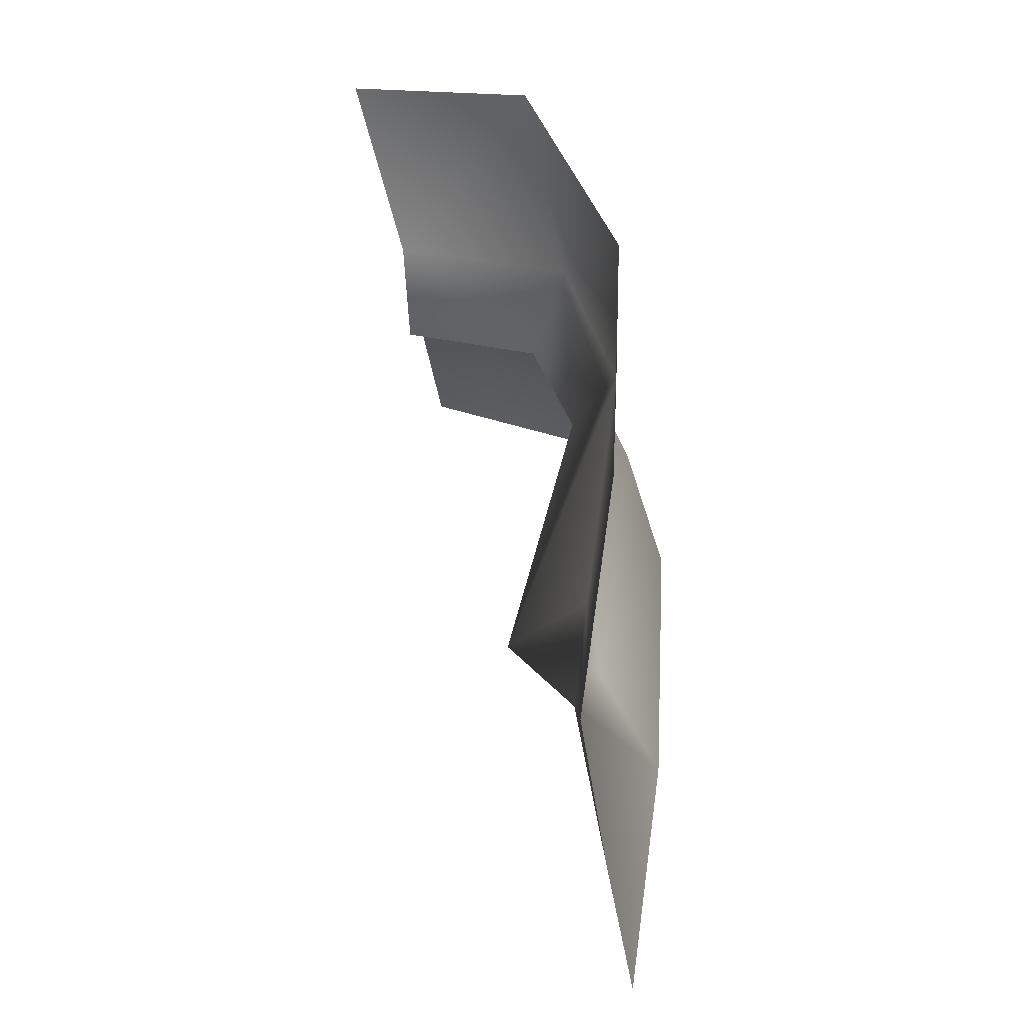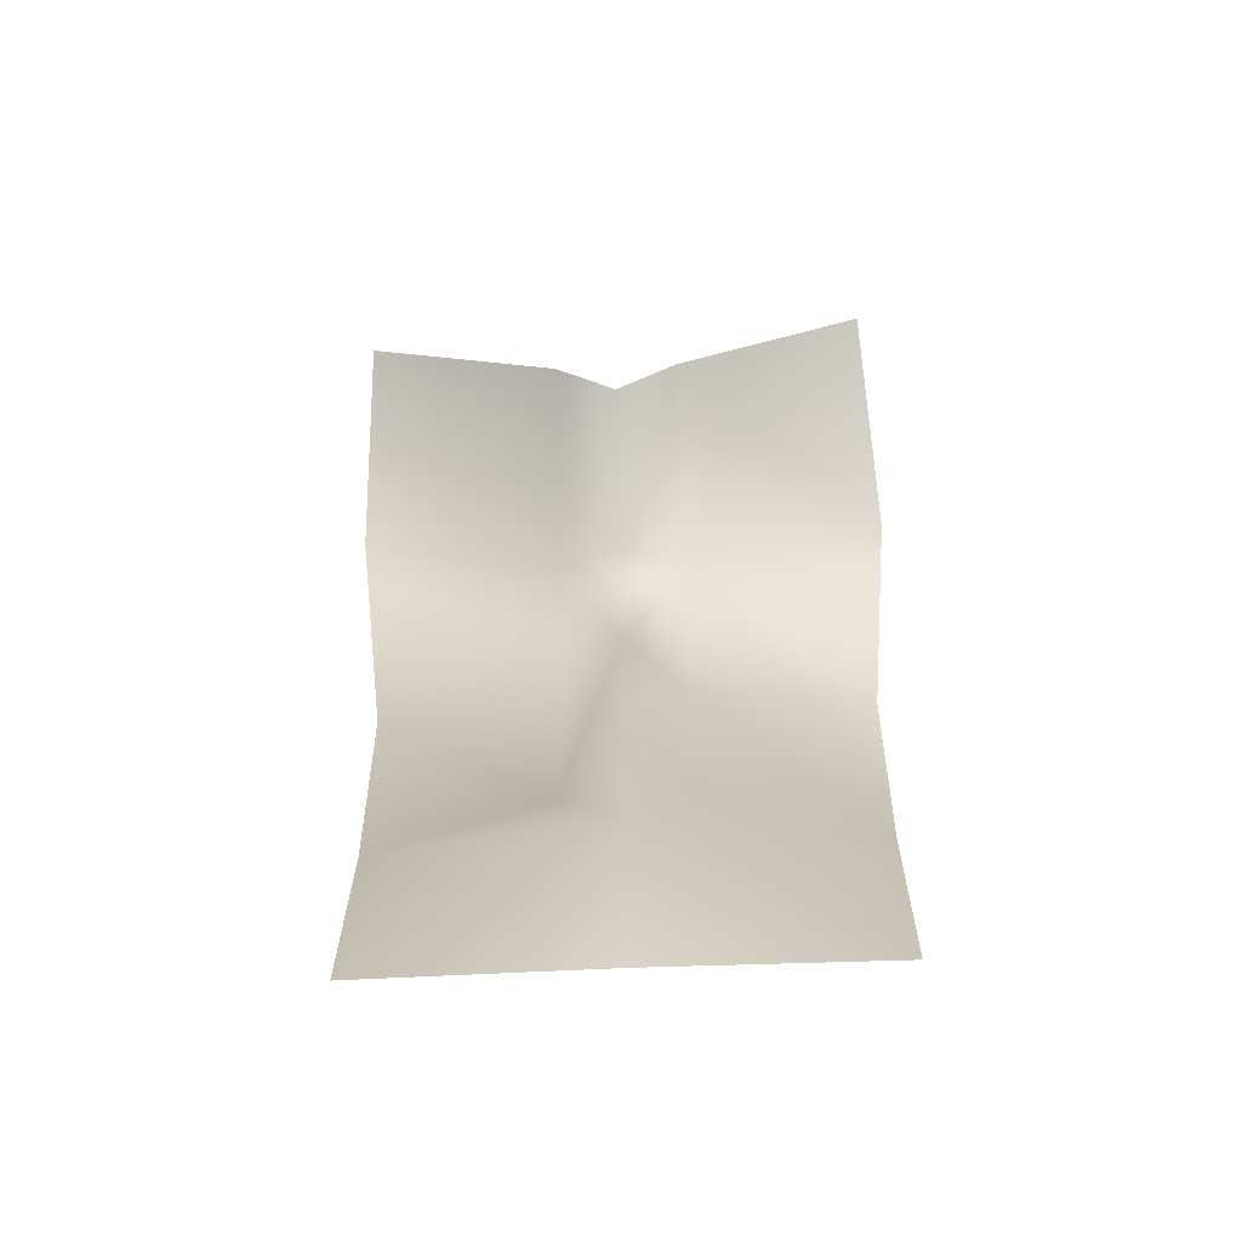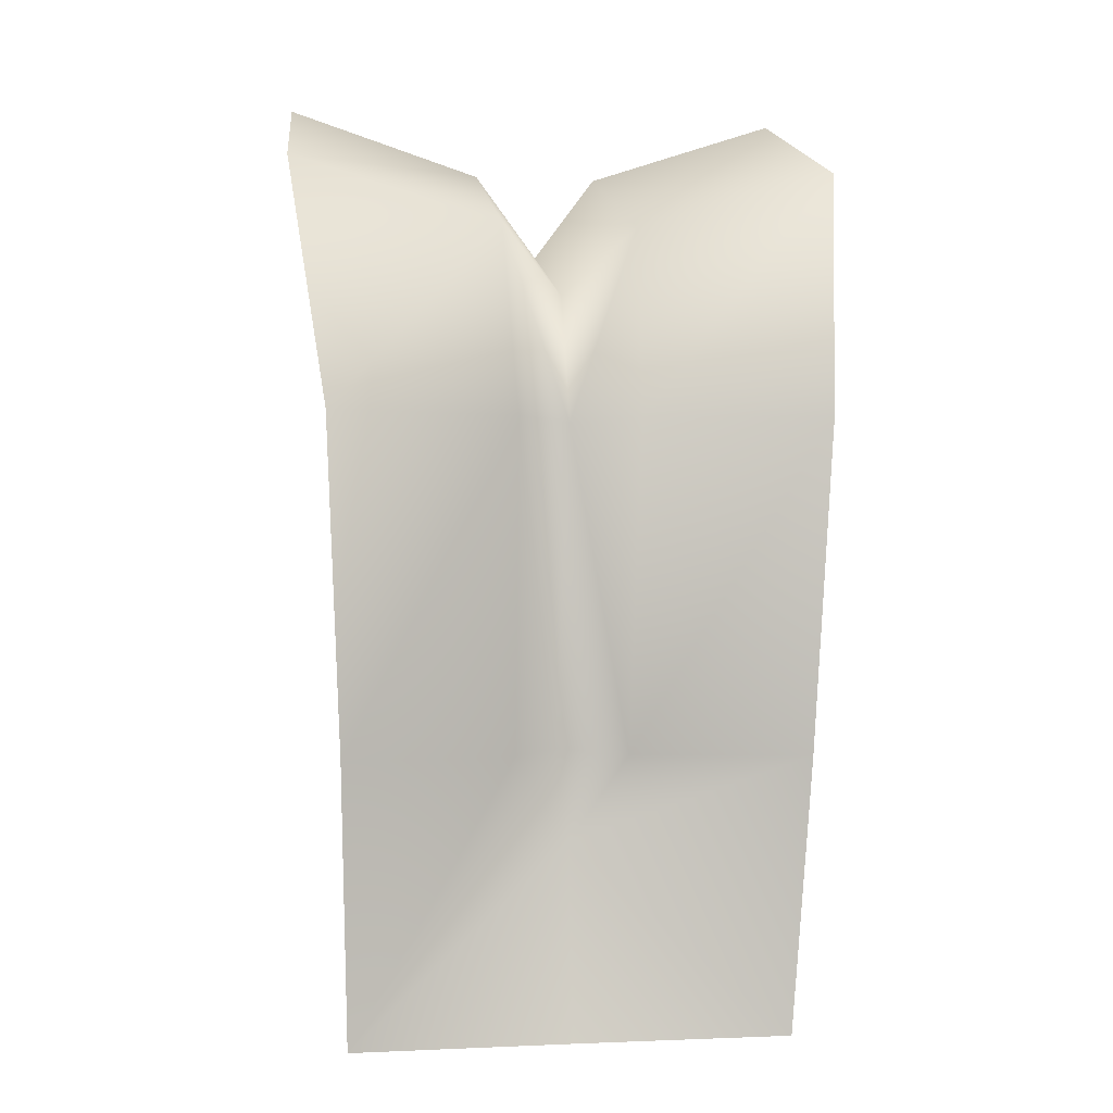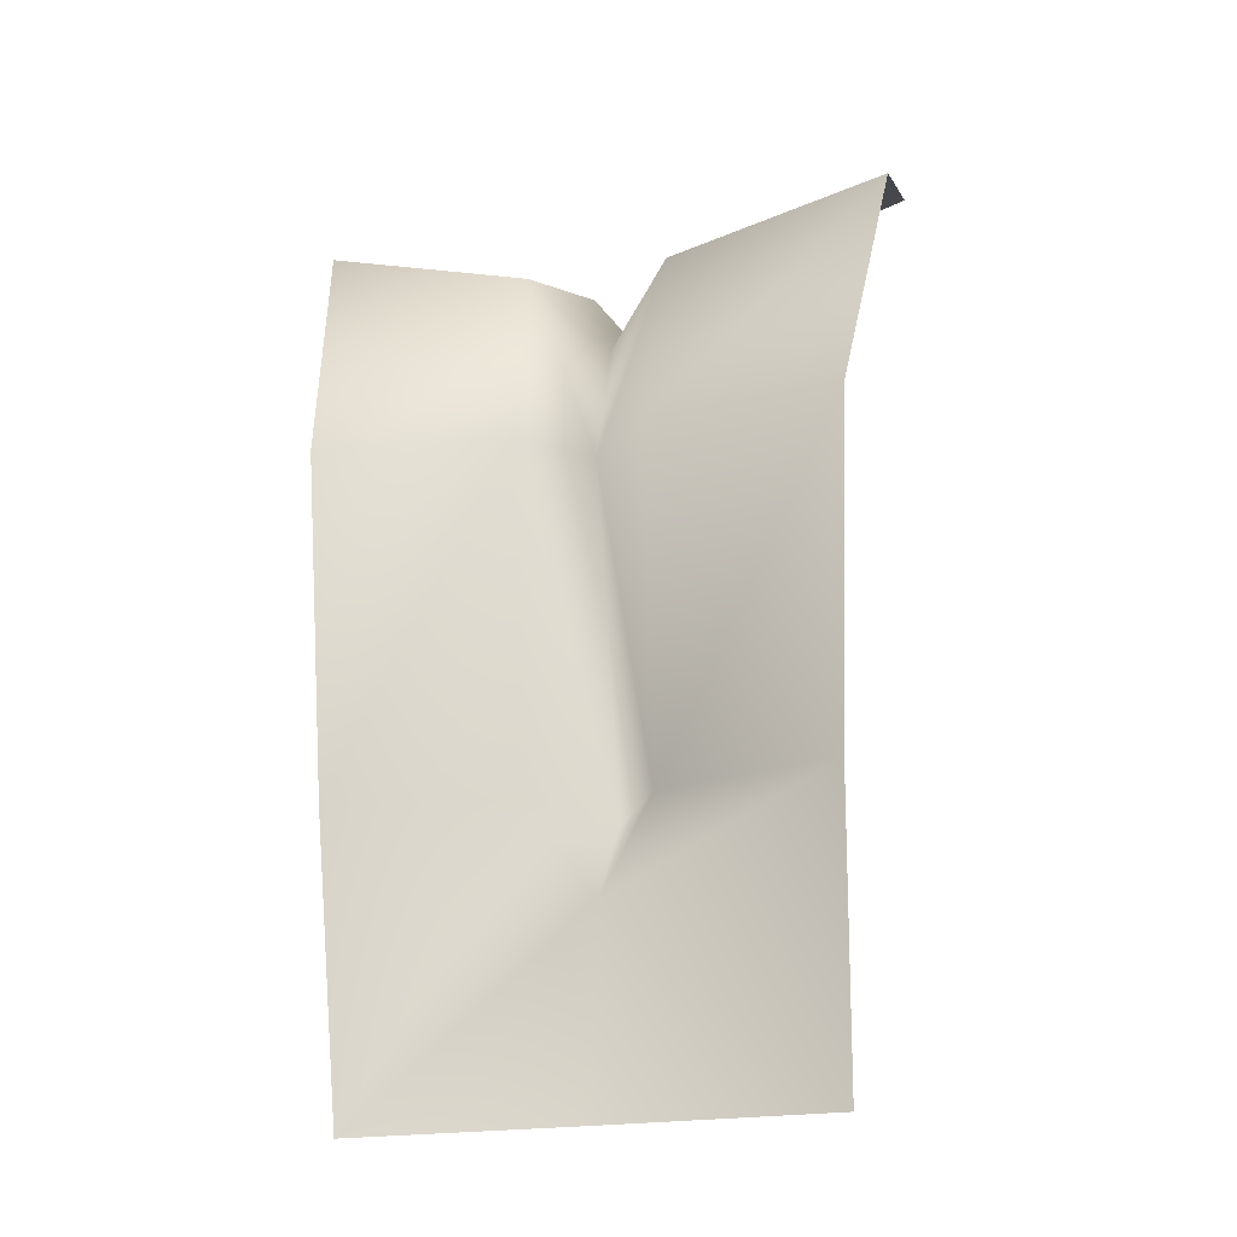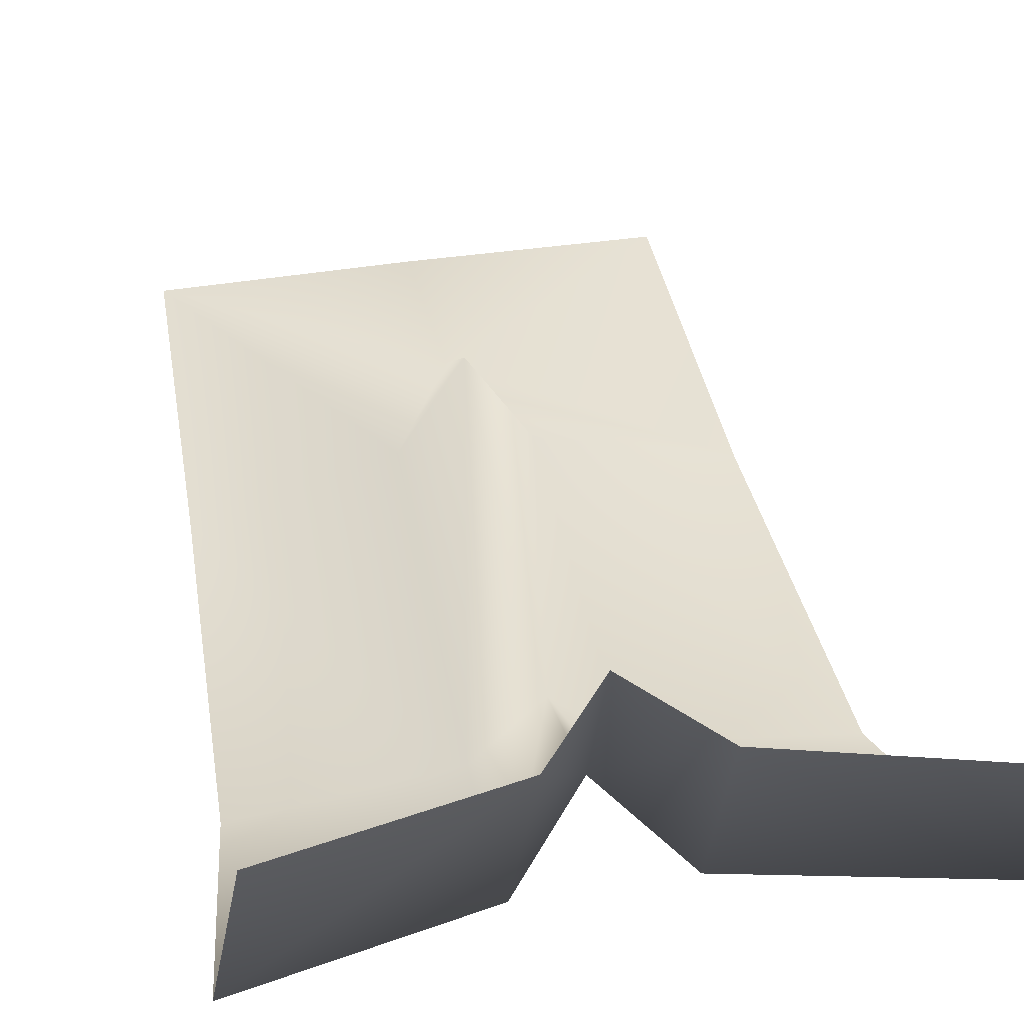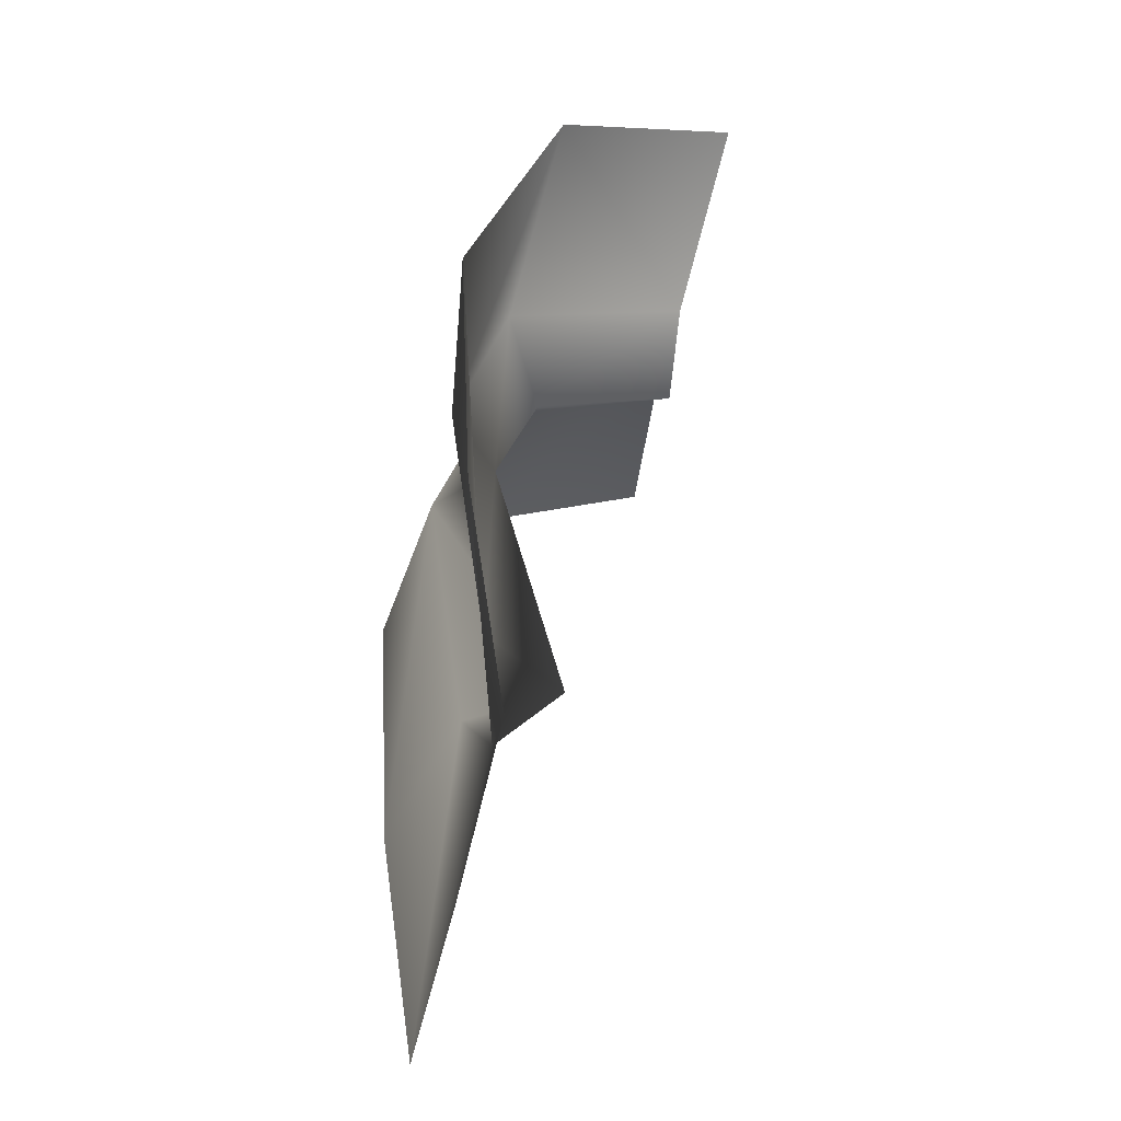
<metadata>
{"format":"obj","ext":"obj","renderer":"f3d","projection":"perspective","resolution":1024,"background":"white","views":[{"elev":-44.5,"azim":98.3,"up":"+Y"},{"elev":-68.5,"azim":2.3,"up":"+Y"},{"elev":-0.8,"azim":169.3,"up":"+Y"},{"elev":-21.6,"azim":-163.3,"up":"+Y"},{"elev":39.1,"azim":168.7,"up":"+Z"},{"elev":-50.8,"azim":-102.0,"up":"+Y"}]}
</metadata>
<code>
o D38C_L
v 63.7 -15.12 -3.54
v 64.03 -15.56 -3.542
v 64.03 -15.88 -4.334
v 63.67 -15.55 -4.576
v 63.7 -15.12 -3.54
v 64.03 -15.88 -4.334
v 64.36 -15.12 -3.54
v 64.39 -15.55 -4.576
v 64.03 -15.88 -4.334
v 64.03 -15.56 -3.542
v 64.36 -15.12 -3.54
v 64.03 -15.88 -4.334
v 64.35 -16.56 -4.868
v 64.33 -18.27 -4.645
v 64.03 -18.27 -4.178
v 64.03 -16.57 -4.568
v 64.35 -16.56 -4.868
v 64.03 -18.27 -4.178
v 64.33 -18.27 -4.645
v 64.03 -18.73 -4.531
v 64.03 -18.27 -4.178
v 64.39 -15.55 -4.576
v 64.35 -16.56 -4.868
v 64.03 -16.57 -4.568
v 64.03 -15.88 -4.334
v 64.39 -15.55 -4.576
v 64.03 -16.57 -4.568
v 63.73 -18.27 -4.645
v 63.71 -16.56 -4.868
v 64.03 -16.57 -4.568
v 64.03 -18.27 -4.178
v 63.73 -18.27 -4.645
v 64.03 -16.57 -4.568
v 64.36 -15.12 -3.54
v 65.38 -14.76 -3.415
v 65.48 -15.21 -4.49
v 64.39 -15.55 -4.576
v 64.36 -15.12 -3.54
v 65.48 -15.21 -4.49
v 63.7 -15.12 -3.54
v 63.67 -15.55 -4.576
v 62.58 -15.21 -4.49
v 62.67 -14.76 -3.49
v 63.7 -15.12 -3.54
v 62.58 -15.21 -4.49
v 64.03 -18.73 -4.531
v 62.88 -19.74 -4.679
v 62.82 -18.27 -4.886
v 63.73 -18.27 -4.645
v 64.03 -18.73 -4.531
v 62.82 -18.27 -4.886
v 64.35 -16.56 -4.868
v 65.32 -16.55 -4.987
v 65.24 -18.27 -4.886
v 64.33 -18.27 -4.645
v 64.35 -16.56 -4.868
v 65.24 -18.27 -4.886
v 64.03 -18.73 -4.531
v 65.18 -19.74 -4.679
v 64.03 -19.74 -4.668
v 64.03 -16.57 -4.568
v 63.71 -16.56 -4.868
v 63.67 -15.55 -4.576
v 64.03 -15.88 -4.334
v 64.03 -16.57 -4.568
v 63.67 -15.55 -4.576
v 65.32 -16.55 -4.987
v 64.35 -16.56 -4.868
v 64.39 -15.55 -4.576
v 65.48 -15.21 -4.49
v 65.32 -16.55 -4.987
v 64.39 -15.55 -4.576
v 62.74 -16.55 -4.987
v 63.71 -16.56 -4.868
v 63.73 -18.27 -4.645
v 62.82 -18.27 -4.886
v 62.74 -16.55 -4.987
v 63.73 -18.27 -4.645
v 64.03 -18.27 -4.178
v 64.03 -18.73 -4.531
v 63.73 -18.27 -4.645
v 65.18 -19.74 -4.679
v 64.03 -18.73 -4.531
v 64.33 -18.27 -4.645
v 65.24 -18.27 -4.886
v 65.18 -19.74 -4.679
v 64.33 -18.27 -4.645
v 62.58 -15.21 -4.49
v 63.67 -15.55 -4.576
v 63.71 -16.56 -4.868
v 62.74 -16.55 -4.987
v 62.58 -15.21 -4.49
v 63.71 -16.56 -4.868
v 64.03 -19.74 -4.668
v 62.88 -19.74 -4.679
v 64.03 -18.73 -4.531
f 1 2 3
f 4 5 6
f 7 8 9
f 10 11 12
f 13 14 15
f 16 17 18
f 19 20 21
f 22 23 24
f 25 26 27
f 28 29 30
f 31 32 33
f 34 35 36
f 37 38 39
f 40 41 42
f 43 44 45
f 46 47 48
f 49 50 51
f 52 53 54
f 55 56 57
f 58 59 60
f 61 62 63
f 64 65 66
f 67 68 69
f 70 71 72
f 73 74 75
f 76 77 78
f 79 80 81
f 82 83 84
f 85 86 87
f 88 89 90
f 91 92 93
f 94 95 96

</code>
